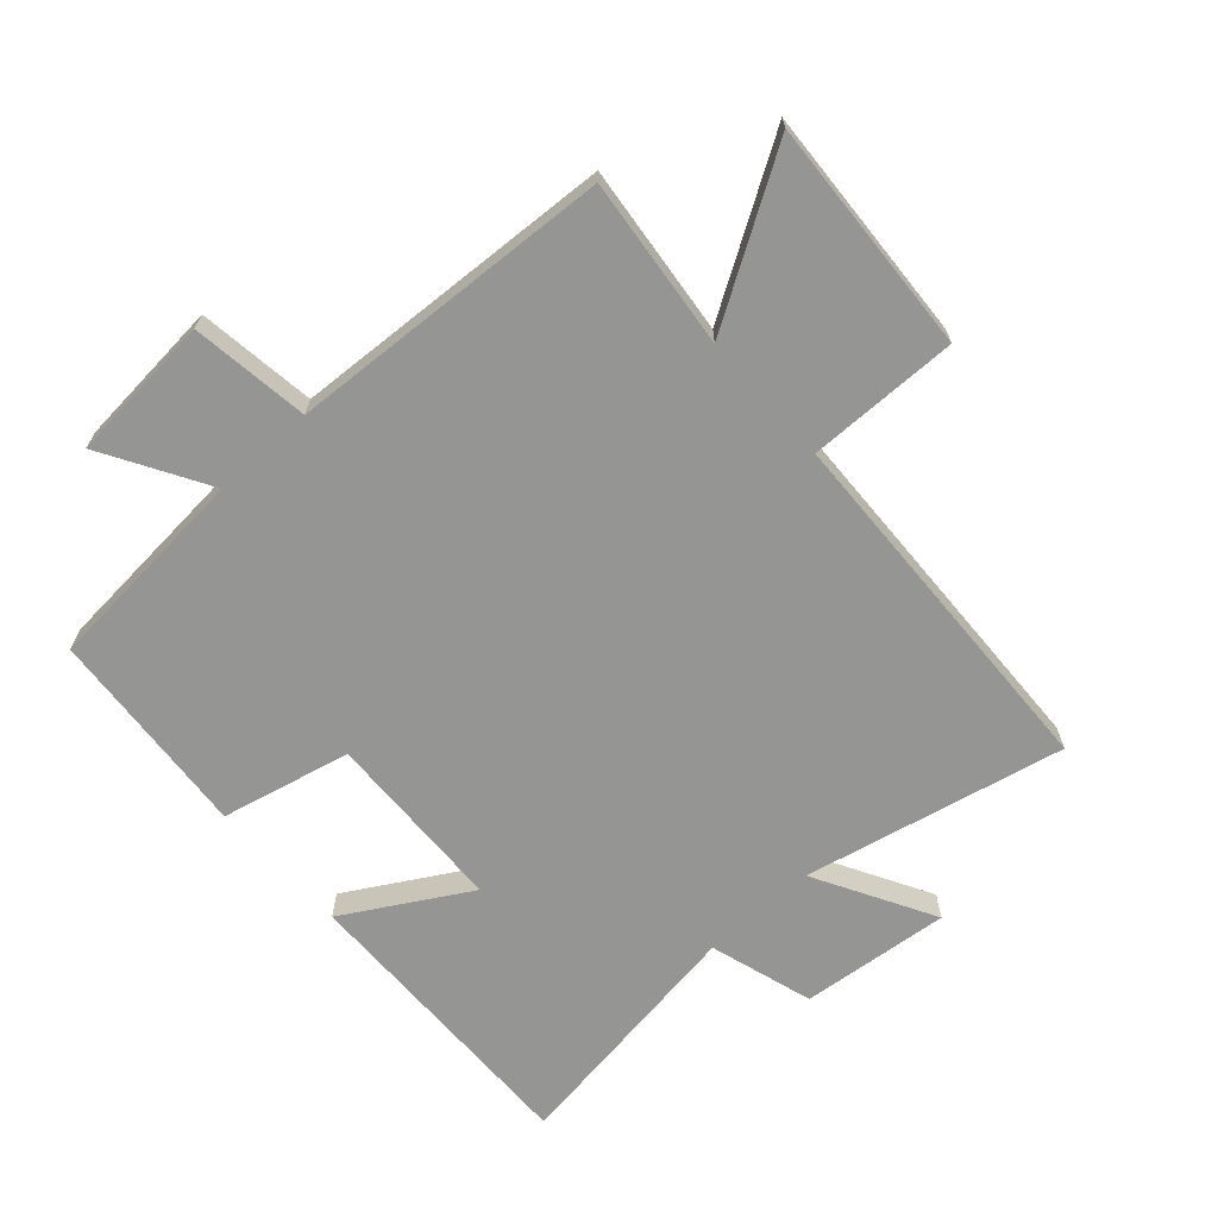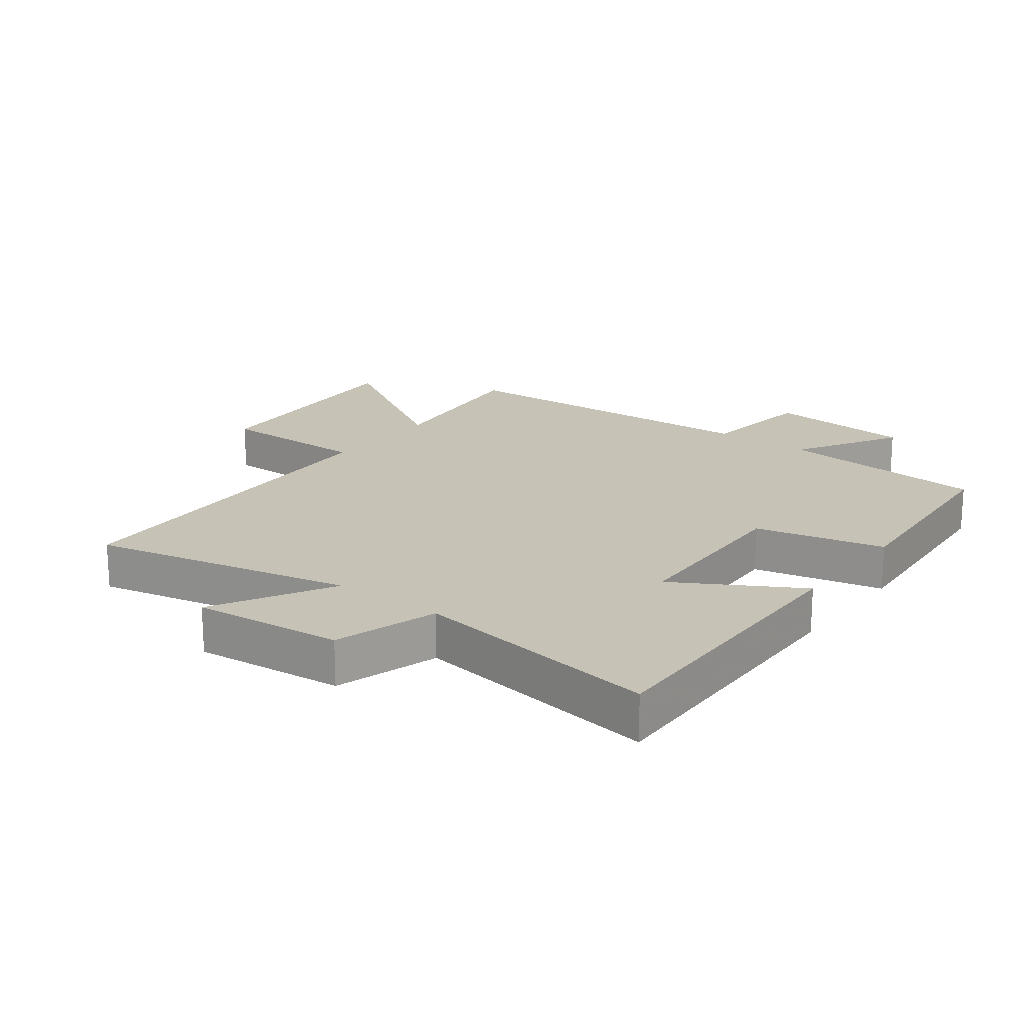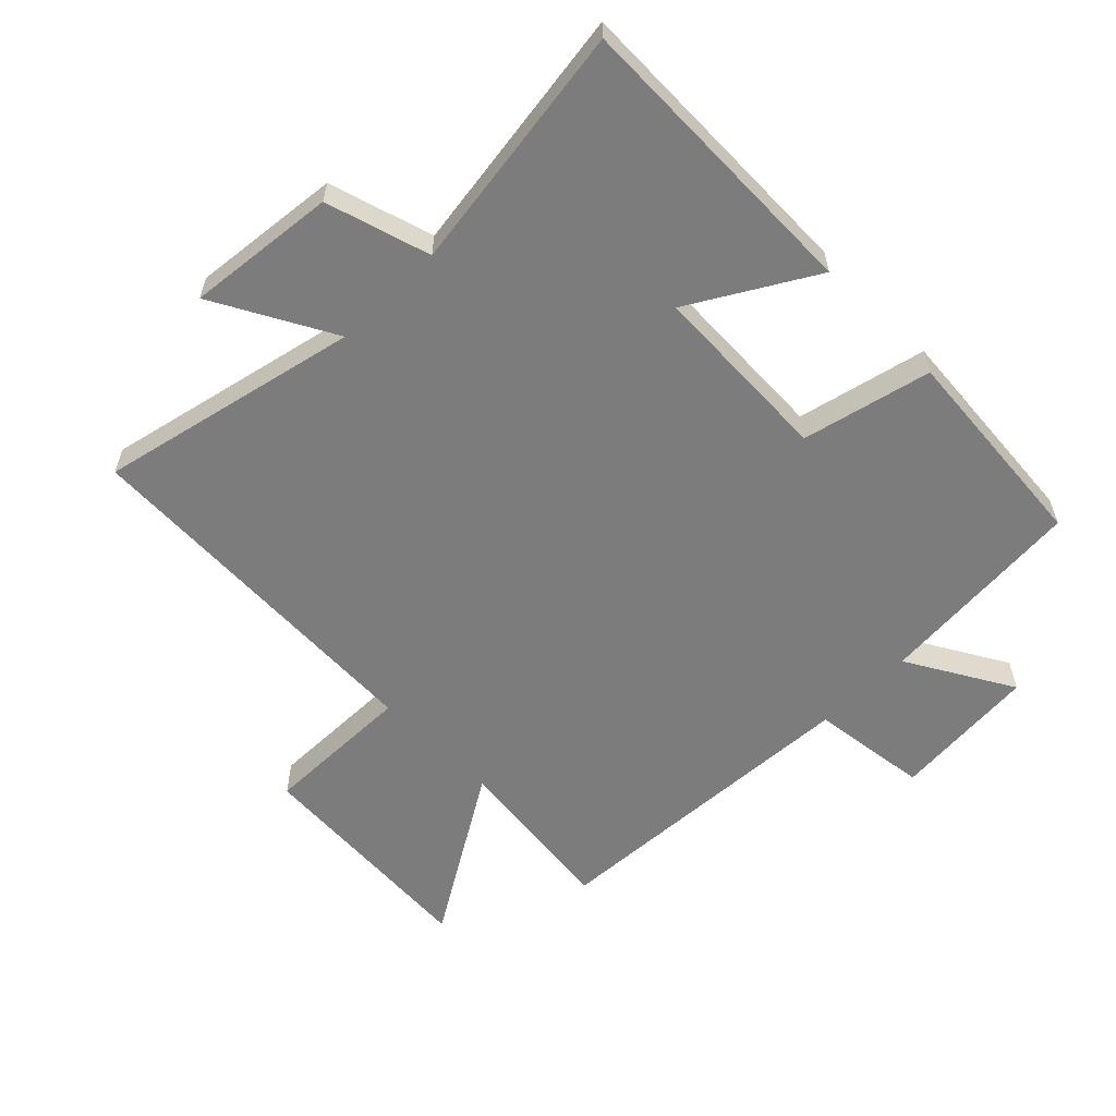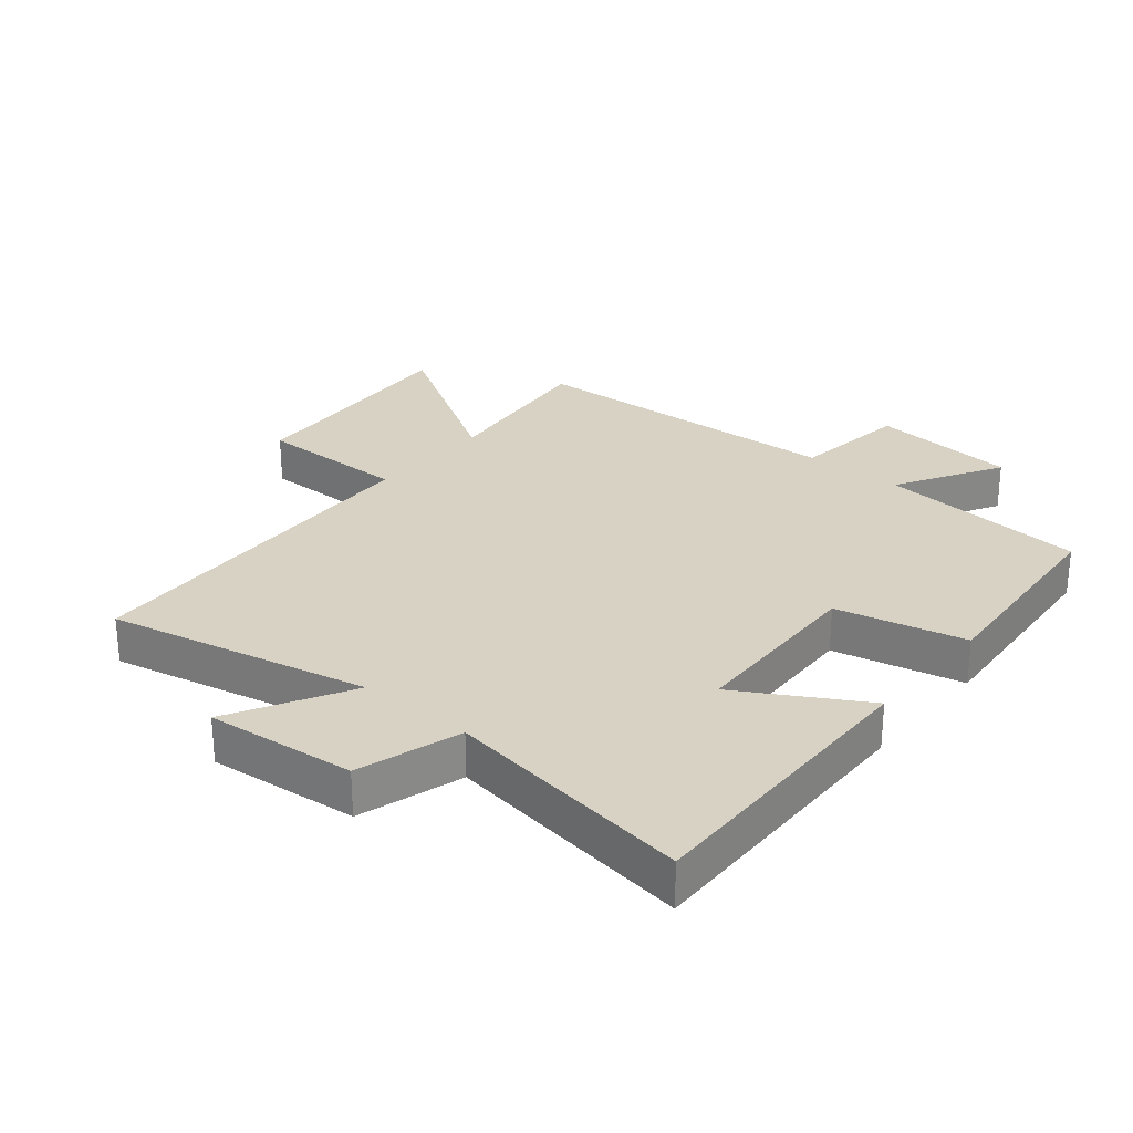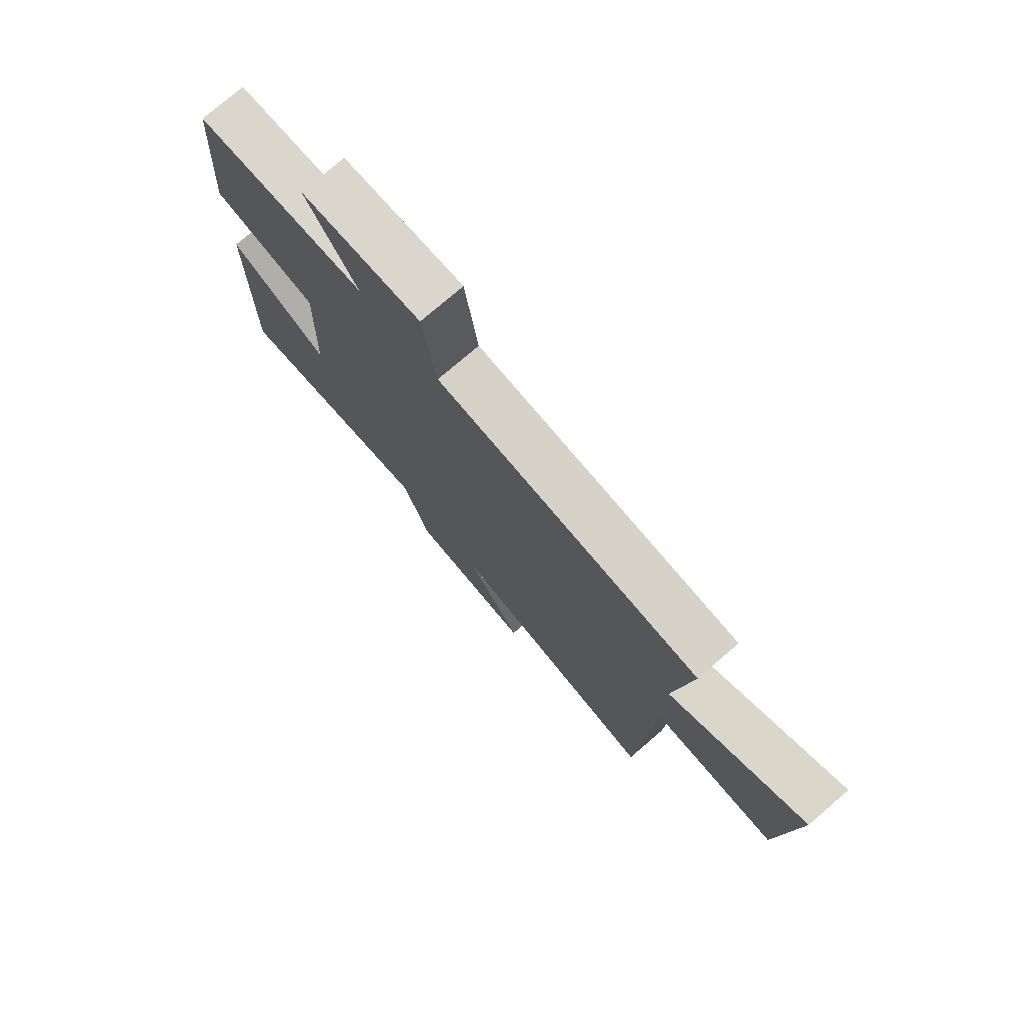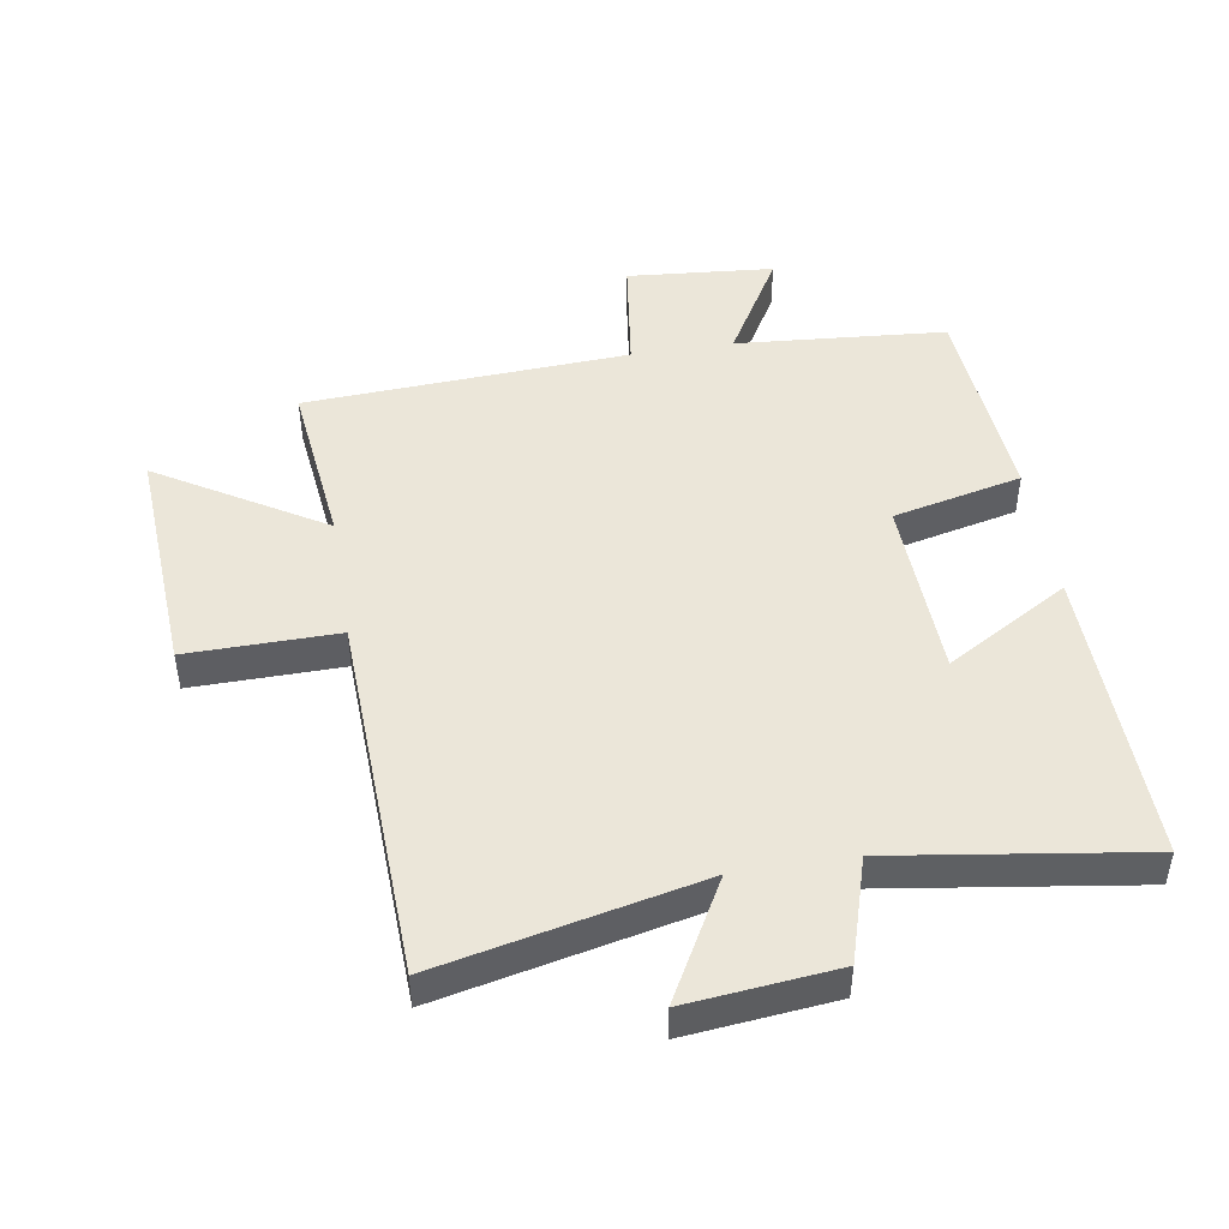
<metadata>
{"format":"obj","ext":"obj","renderer":"f3d","projection":"perspective","resolution":1024,"background":"white","views":[{"elev":-67.3,"azim":41.9,"up":"+Y"},{"elev":19.3,"azim":-142.8,"up":"+Y"},{"elev":-58.8,"azim":-135.4,"up":"+Y"},{"elev":27.7,"azim":-140.3,"up":"+Y"},{"elev":76.7,"azim":49.4,"up":"+Z"},{"elev":47.1,"azim":170.7,"up":"+Y"}]}
</metadata>
<code>
v 0.478 0.07 -0.59
v 0.067 0.07 -0.5
v 0.171 0.07 -0.688
v -0.065 0.07 -0.664
v -0.115 0.07 -0.5
v -0.509 0.07 -0.558
v -0.5 0.07 -0.084
v -0.306 0.07 -0.197
v -0.296 0.07 0.093
v -0.5 0.07 0.14
v -0.474 0.07 0.473
v -0.142 0.07 0.5
v -0.239 0.07 0.666
v -0.007 0.07 0.686
v 0.018 0.07 0.5
v 0.53 0.07 0.472
v 0.5 0.07 0.203
v 0.76 0.07 0.362
v 0.738 0.07 -0.01
v 0.5 0.07 -0.007
v 0.478 0 -0.59
v 0.067 0 -0.5
v 0.171 0 -0.688
v -0.065 0 -0.664
v -0.115 0 -0.5
v -0.509 0 -0.558
v -0.5 0 -0.084
v -0.306 0 -0.197
v -0.296 0 0.093
v -0.5 0 0.14
v -0.474 0 0.473
v -0.142 0 0.5
v -0.239 0 0.666
v -0.007 0 0.686
v 0.018 0 0.5
v 0.53 0 0.472
v 0.5 0 0.203
v 0.76 0 0.362
v 0.738 0 -0.01
v 0.5 0 -0.007
f 17 18 19 20
f 17 20 1 2
f 15 16 17 2
f 12 13 14 15
f 12 15 2
f 9 10 11 12
f 8 9 12 2
f 5 6 7 8
f 5 8 2 3
f 3 4 5
f 40 39 38 37
f 22 21 40 37
f 22 37 36 35
f 35 34 33 32
f 22 35 32
f 32 31 30 29
f 22 32 29 28
f 28 27 26 25
f 23 22 28 25
f 25 24 23
f 1 21 22 2
f 2 22 23 3
f 3 23 24 4
f 4 24 25 5
f 5 25 26 6
f 6 26 27 7
f 7 27 28 8
f 8 28 29 9
f 9 29 30 10
f 10 30 31 11
f 11 31 32 12
f 12 32 33 13
f 13 33 34 14
f 14 34 35 15
f 15 35 36 16
f 16 36 37 17
f 17 37 38 18
f 18 38 39 19
f 19 39 40 20
f 20 40 21 1

</code>
